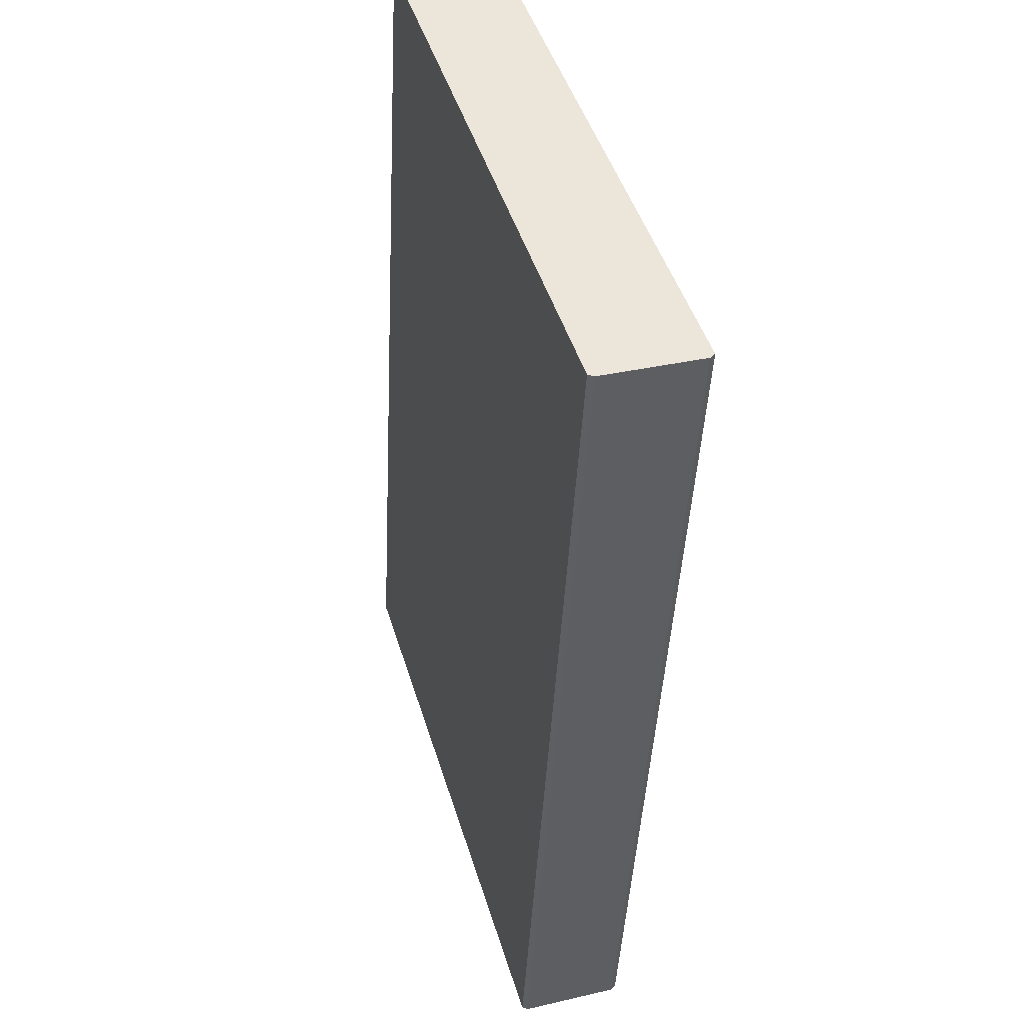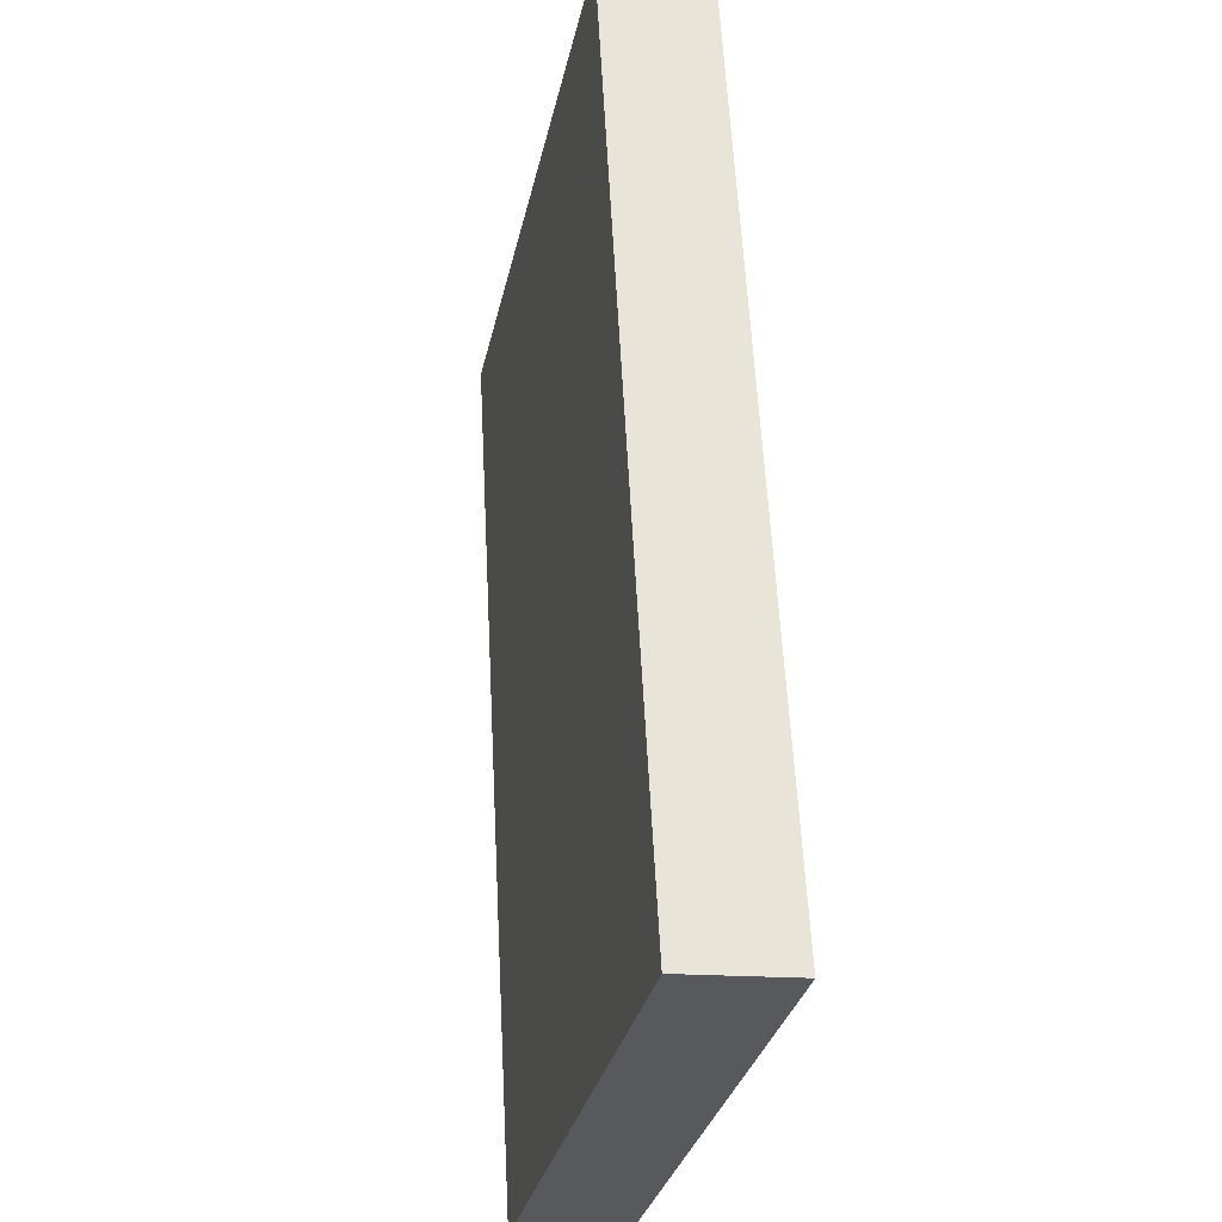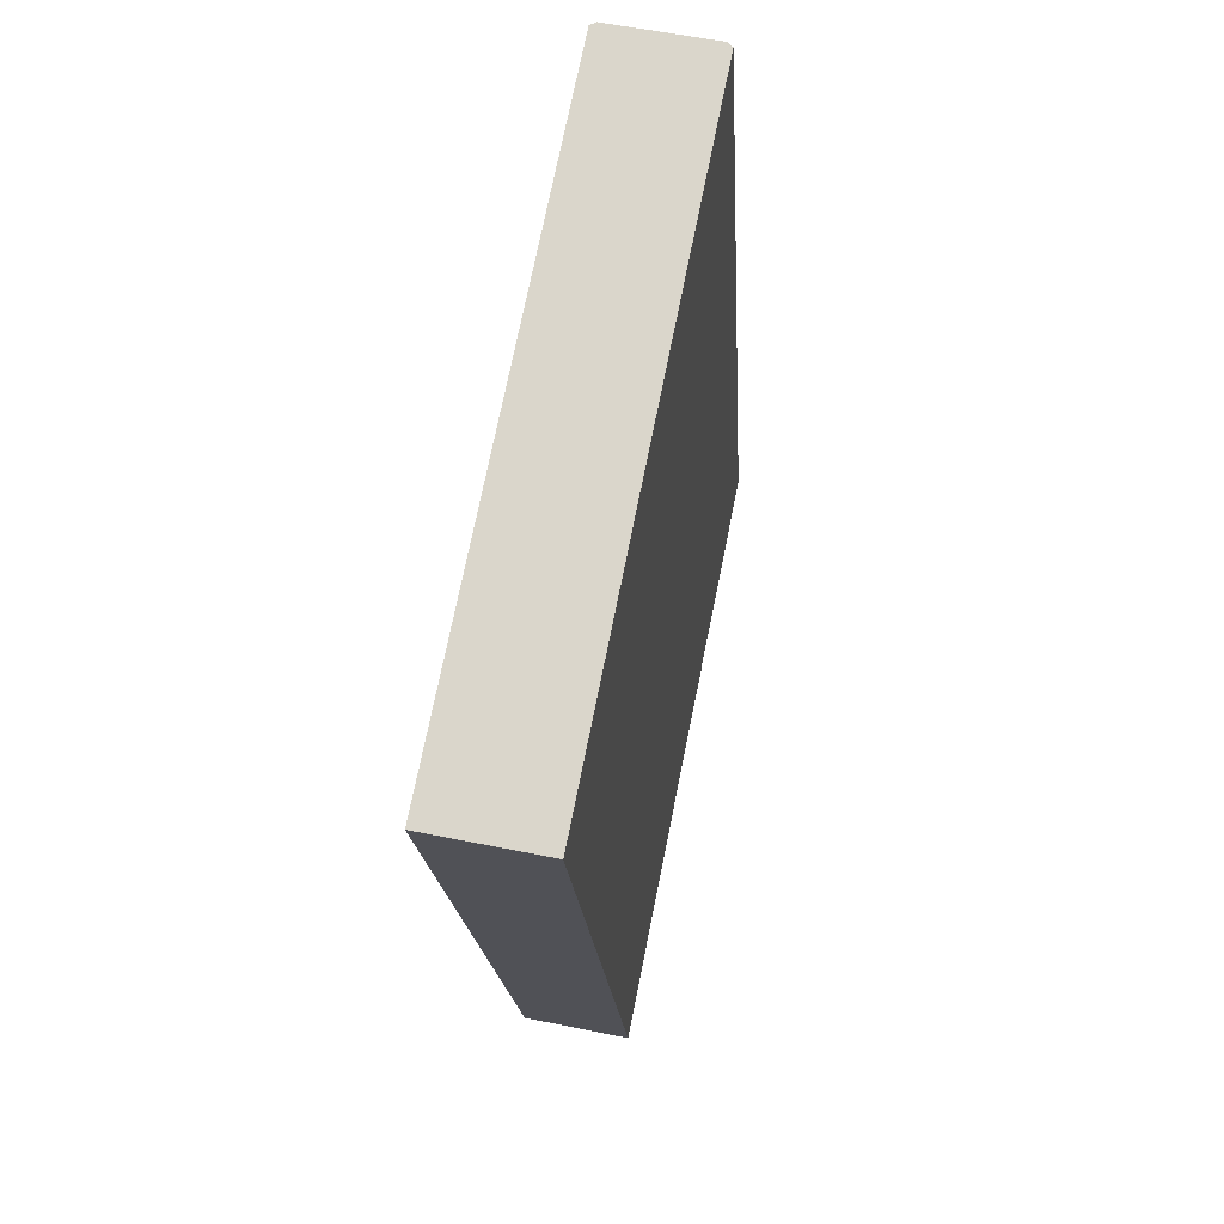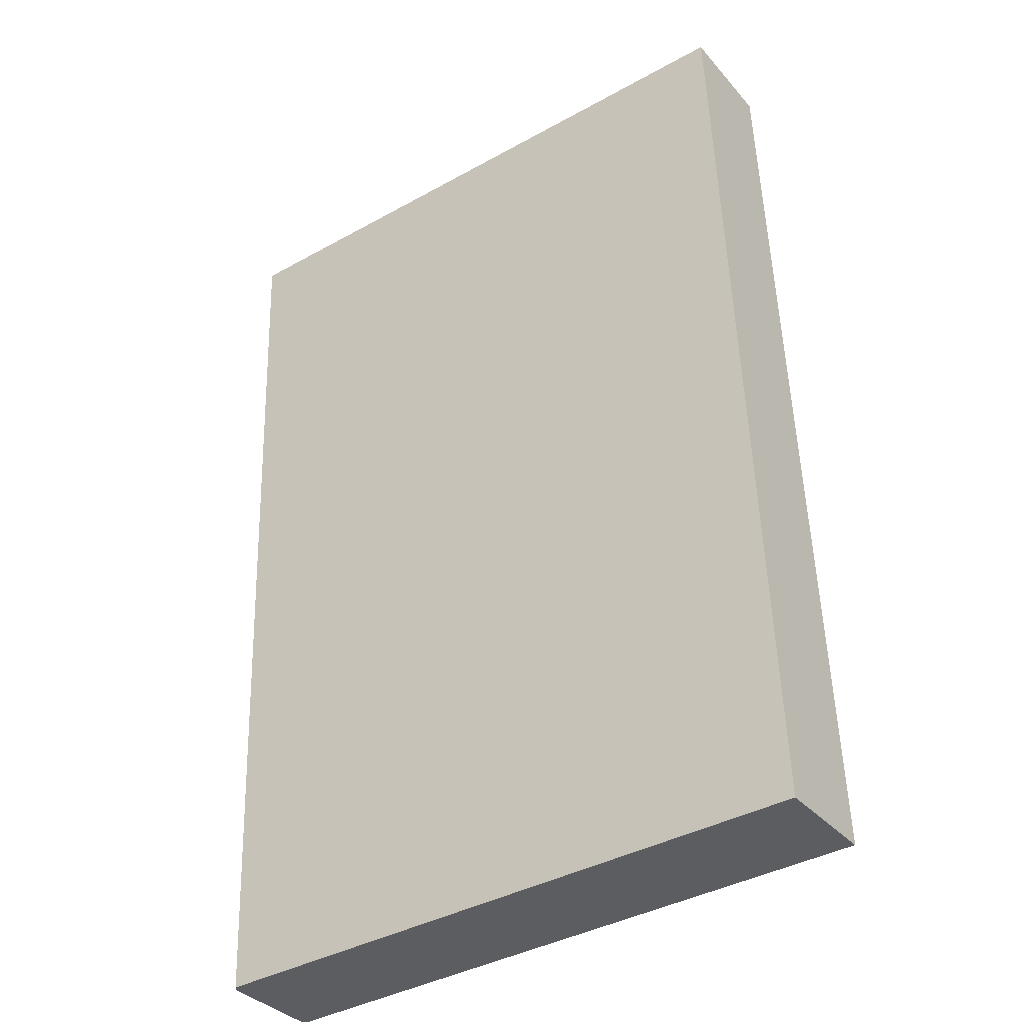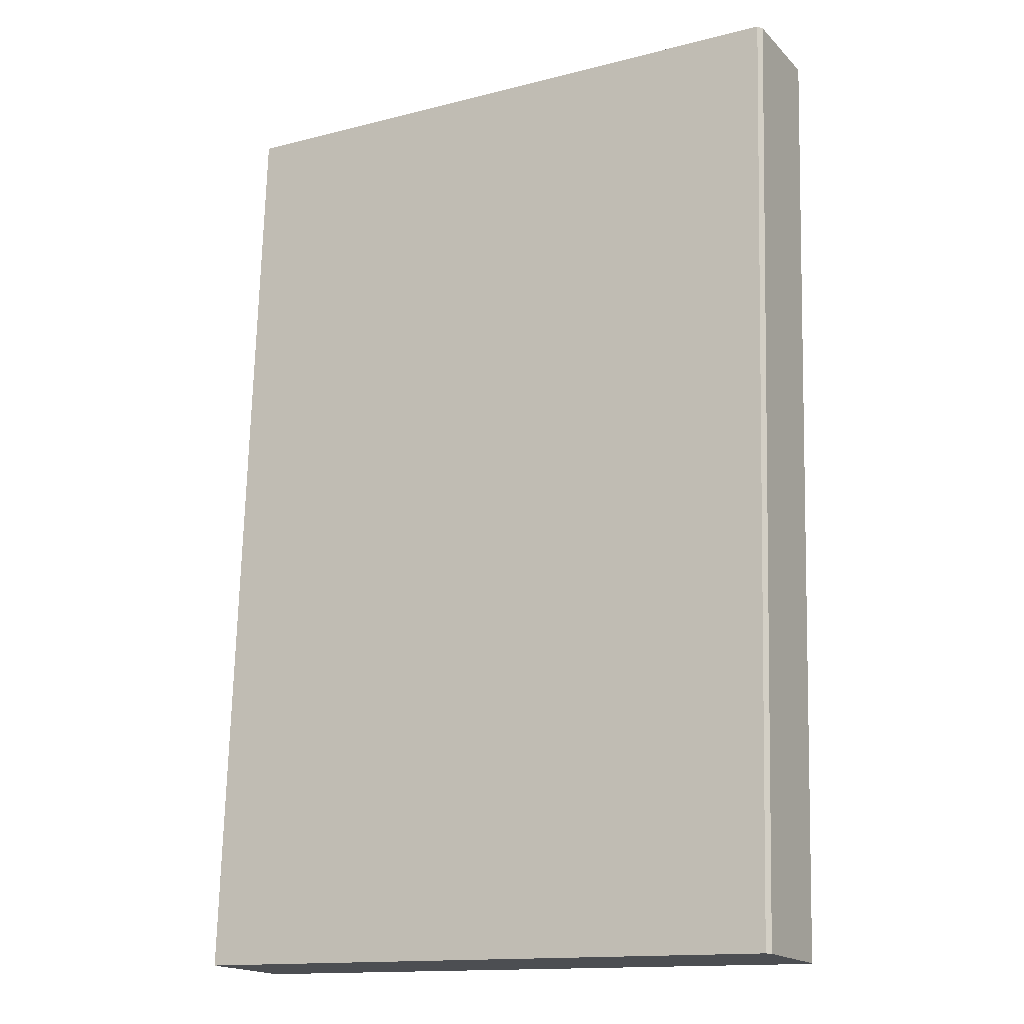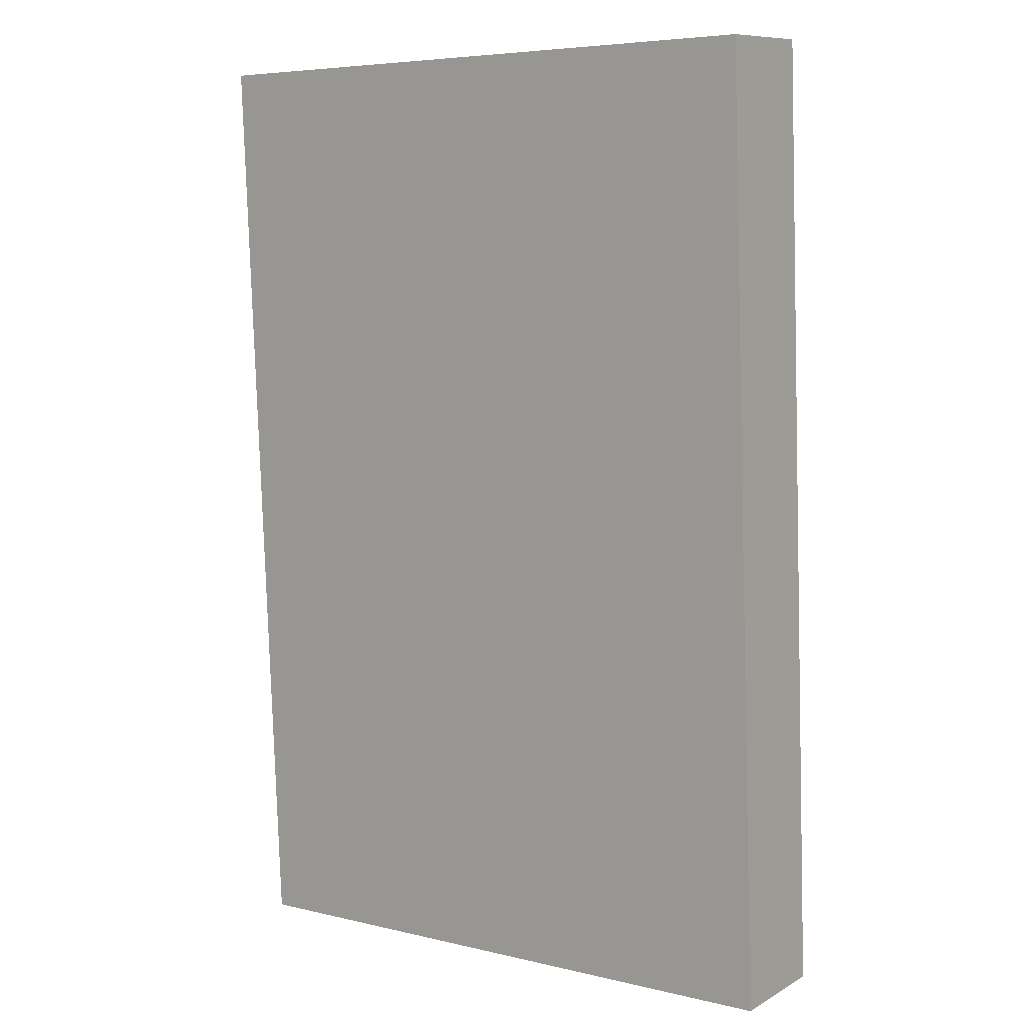
<metadata>
{"format":"obj","ext":"obj","renderer":"f3d","projection":"perspective","resolution":1024,"background":"white","views":[{"elev":46.1,"azim":73.4,"up":"+Y"},{"elev":-30.7,"azim":-101.8,"up":"+Y"},{"elev":73.7,"azim":-78.6,"up":"+Y"},{"elev":-39.0,"azim":-145.1,"up":"+Y"},{"elev":-14.3,"azim":29.4,"up":"+Y"},{"elev":5.9,"azim":-144.1,"up":"+Y"}]}
</metadata>
<code>
o Books_0016
v -2.343 0.9311 3.718
v -2.202 0.9311 3.718
v -2.202 1.146 3.706
v -2.343 1.146 3.706
v -2.202 0.9324 3.743
v -2.343 0.9324 3.743
v -2.343 1.147 3.731
v -2.202 1.147 3.731
v -2.201 0.9311 3.719
v -2.202 0.9311 3.718
v -2.343 0.9311 3.718
v -2.343 0.9311 3.719
v -2.343 0.9323 3.742
v -2.201 0.9323 3.742
v -2.343 0.9324 3.743
v -2.202 0.9324 3.743
v -2.343 0.9324 3.743
v -2.343 0.9323 3.742
v -2.343 1.147 3.73
v -2.343 1.147 3.731
v -2.343 0.9311 3.719
v -2.343 1.146 3.708
v -2.343 0.9311 3.718
v -2.343 1.146 3.706
v -2.202 0.9311 3.718
v -2.201 0.9311 3.719
v -2.201 1.146 3.708
v -2.202 1.146 3.706
v -2.201 0.9311 3.719
v -2.201 0.9323 3.742
v -2.201 1.147 3.73
v -2.201 1.146 3.708
v -2.201 0.9323 3.742
v -2.202 0.9324 3.743
v -2.202 1.147 3.731
v -2.201 1.147 3.73
v -2.343 1.147 3.731
v -2.343 1.147 3.73
v -2.201 1.147 3.73
v -2.202 1.147 3.731
v -2.343 1.147 3.73
v -2.343 1.146 3.708
v -2.201 1.146 3.708
v -2.201 1.147 3.73
v -2.343 1.146 3.708
v -2.343 1.146 3.706
v -2.202 1.146 3.706
v -2.201 1.146 3.708
f 1 2 3
f 1 3 4
f 5 6 7
f 5 7 8
f 9 10 11
f 9 11 12
f 12 13 14
f 12 14 9
f 13 15 16
f 13 16 14
f 17 18 19
f 17 19 20
f 18 21 22
f 18 22 19
f 21 23 24
f 21 24 22
f 25 26 27
f 25 27 28
f 29 30 31
f 29 31 32
f 33 34 35
f 33 35 36
f 37 38 39
f 37 39 40
f 41 42 43
f 41 43 44
f 45 46 47
f 45 47 48

</code>
